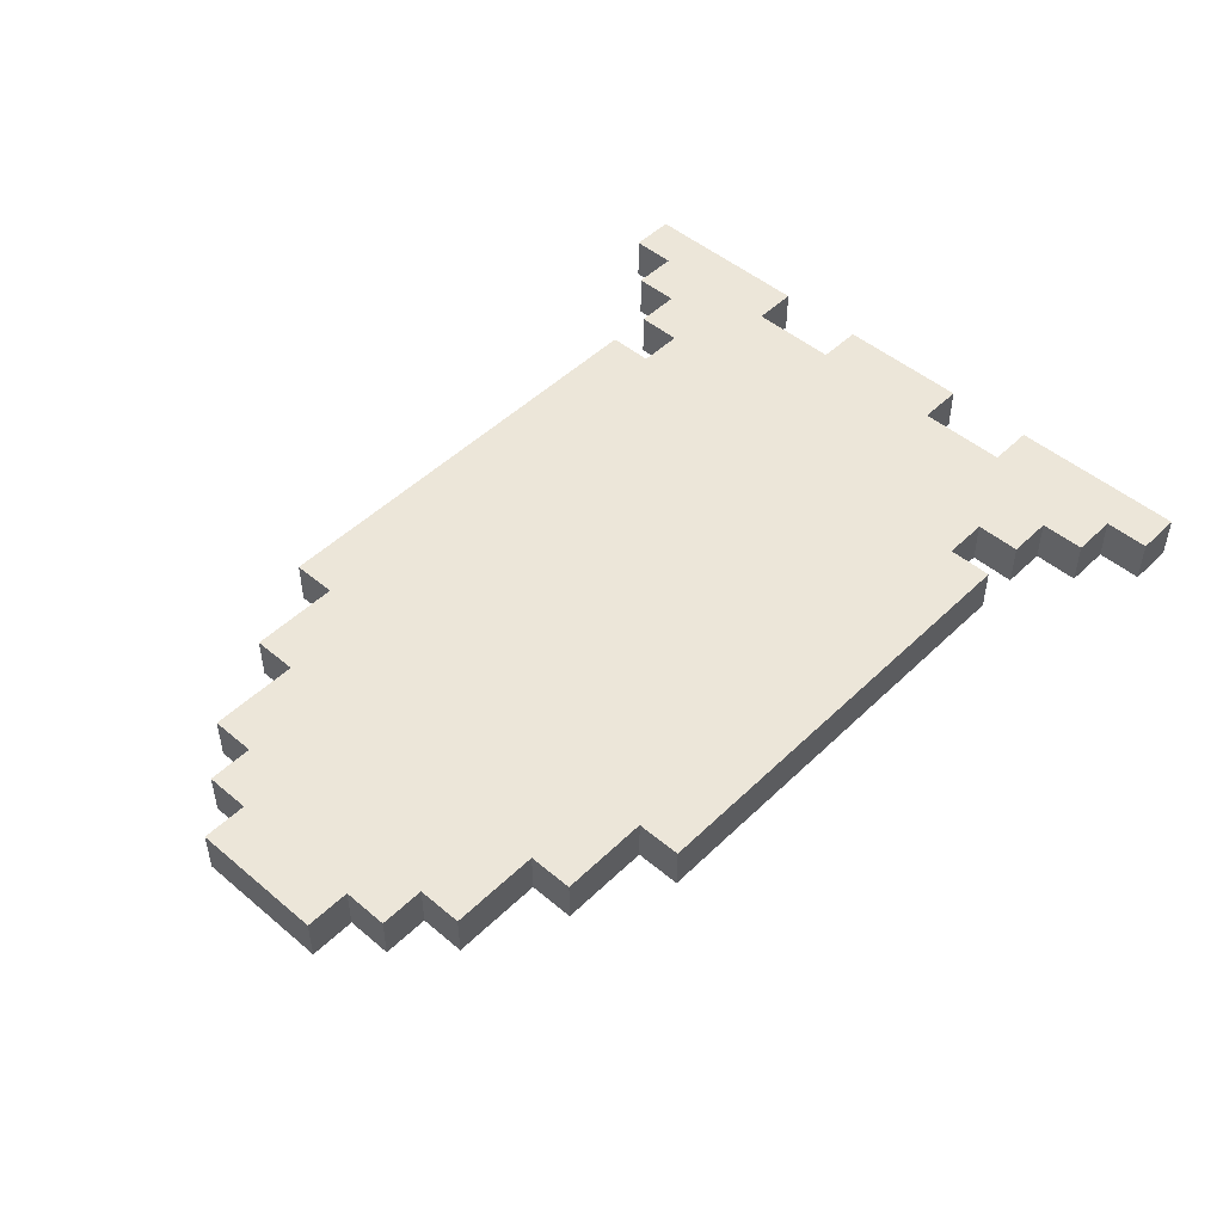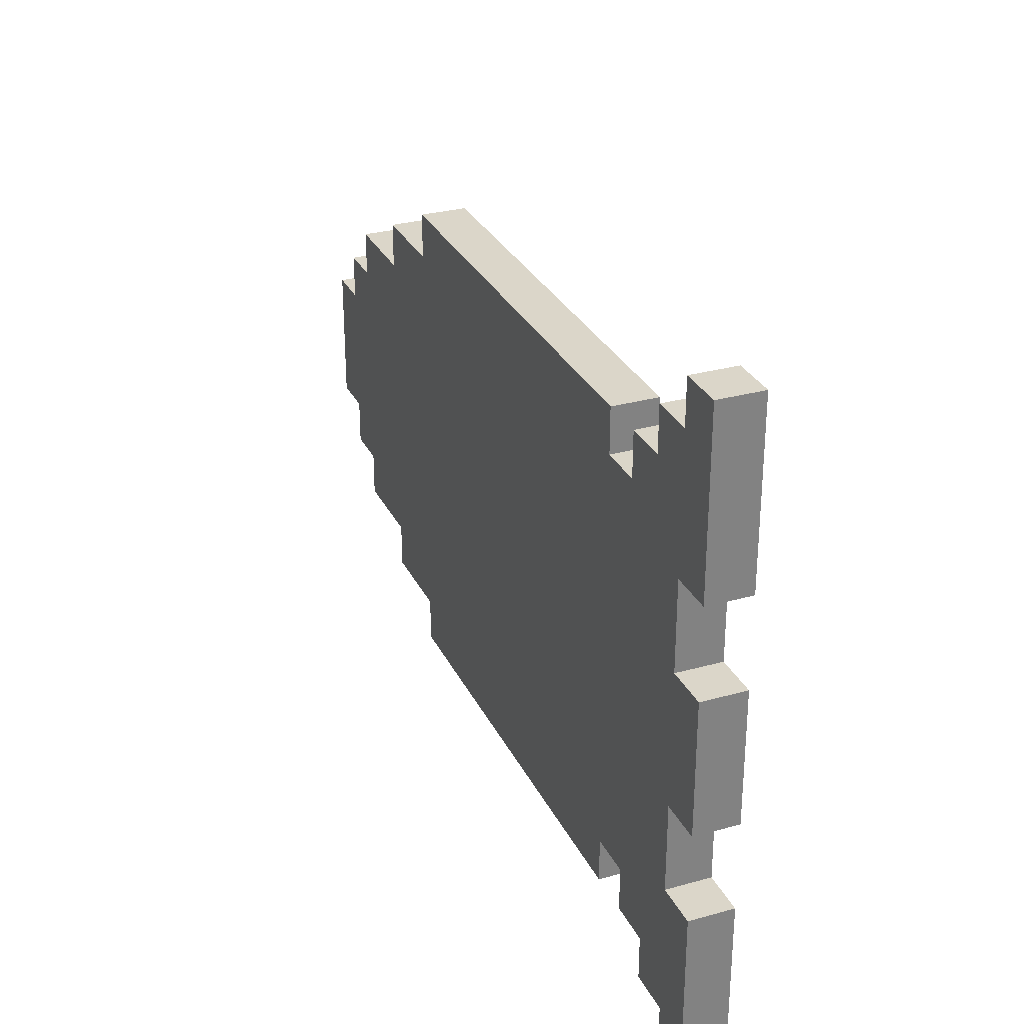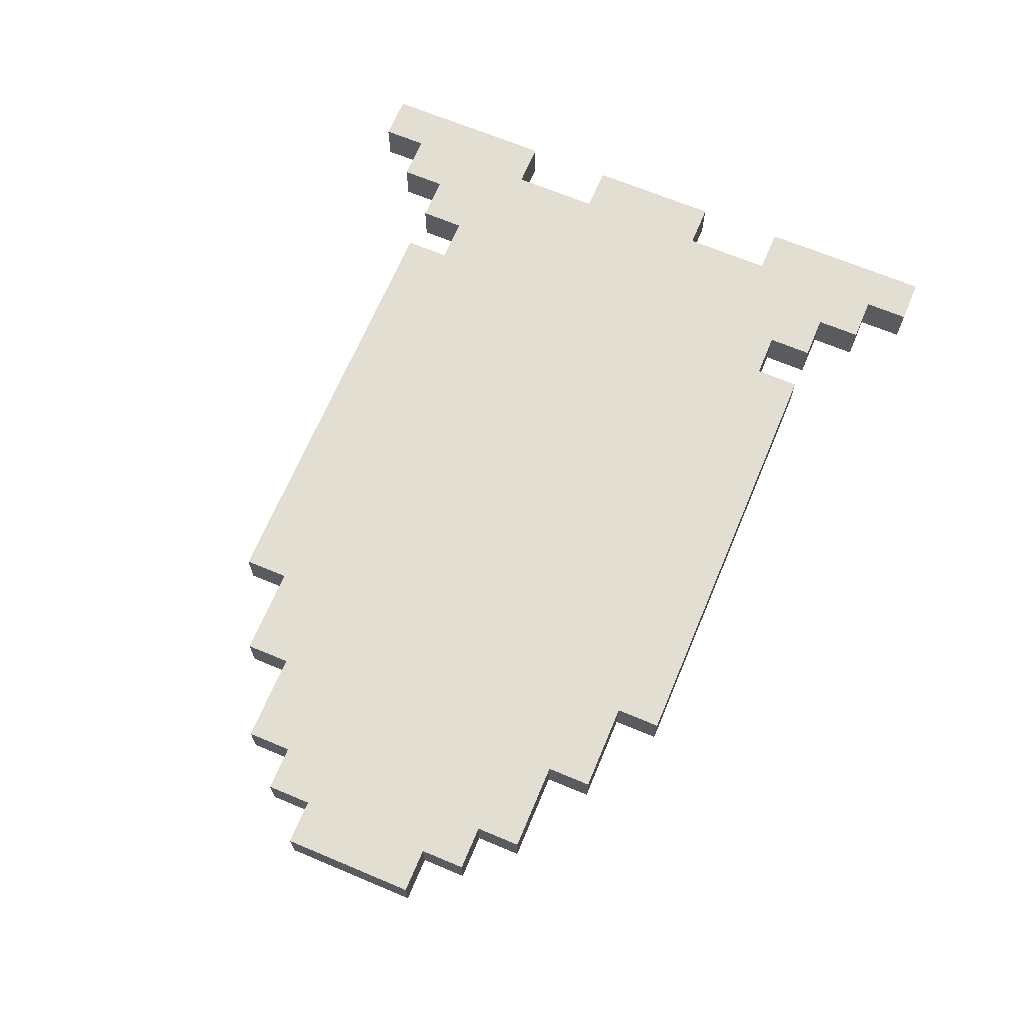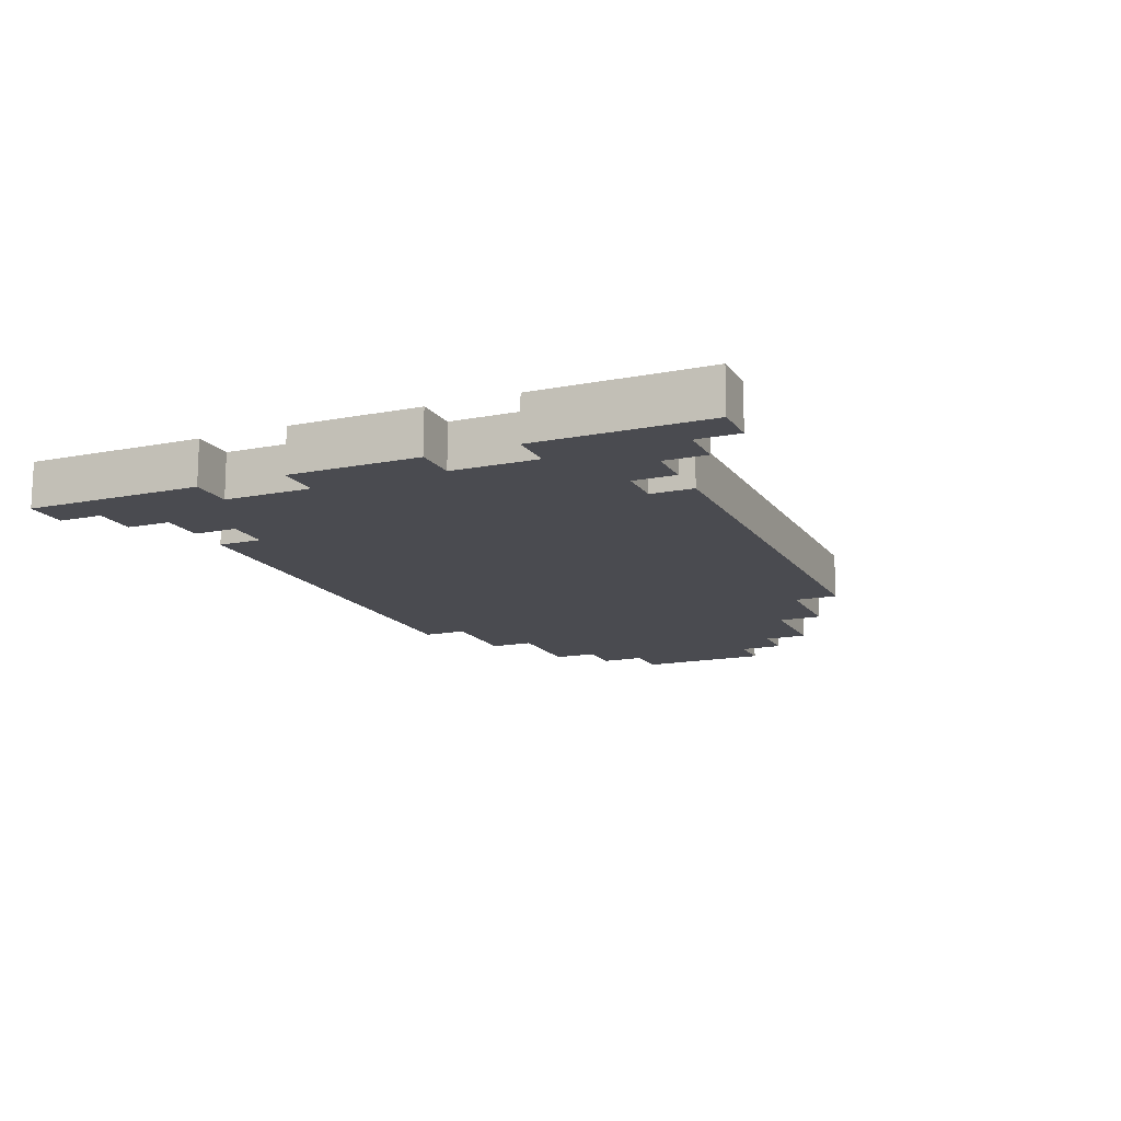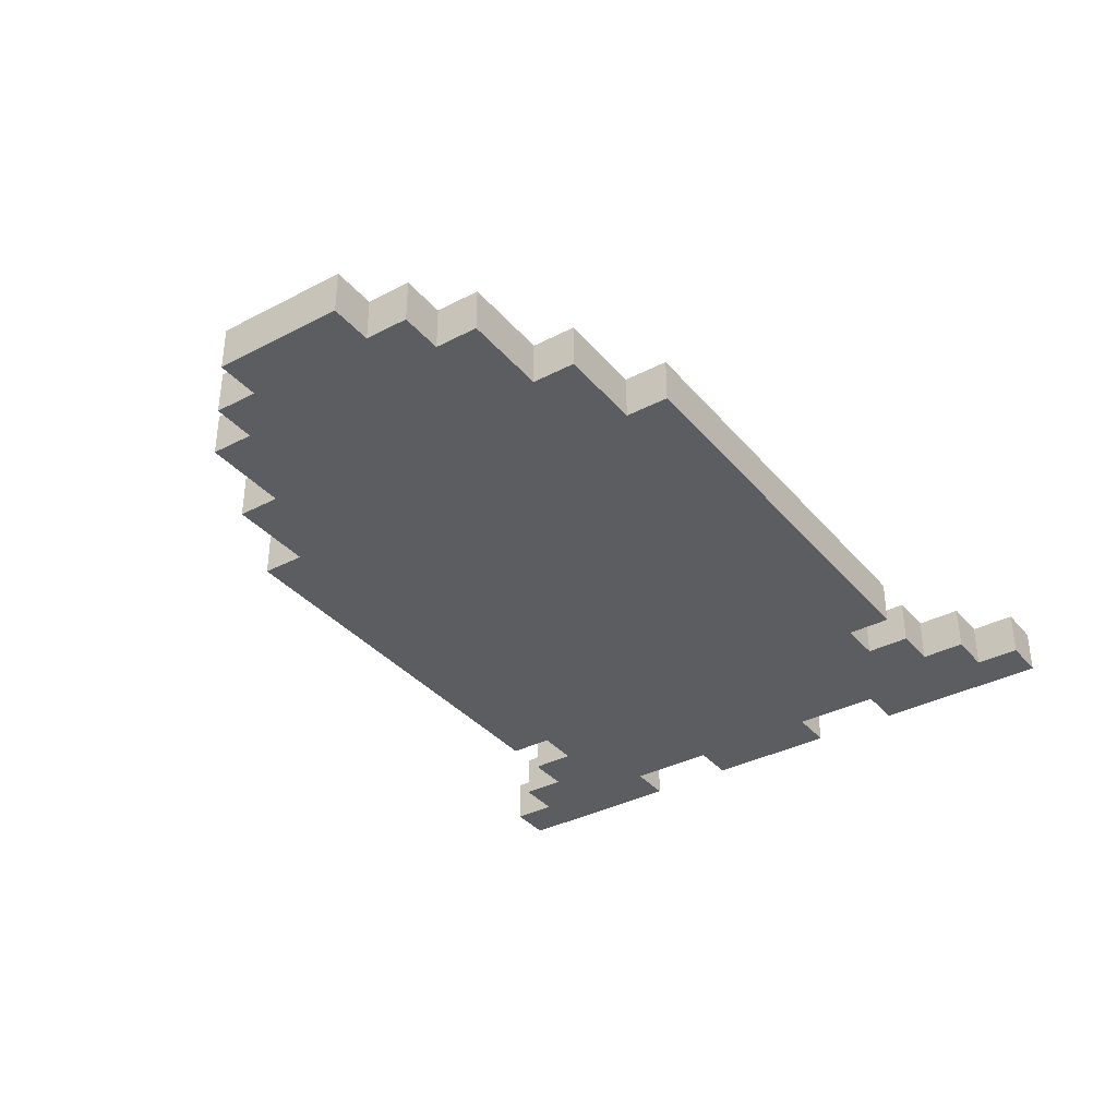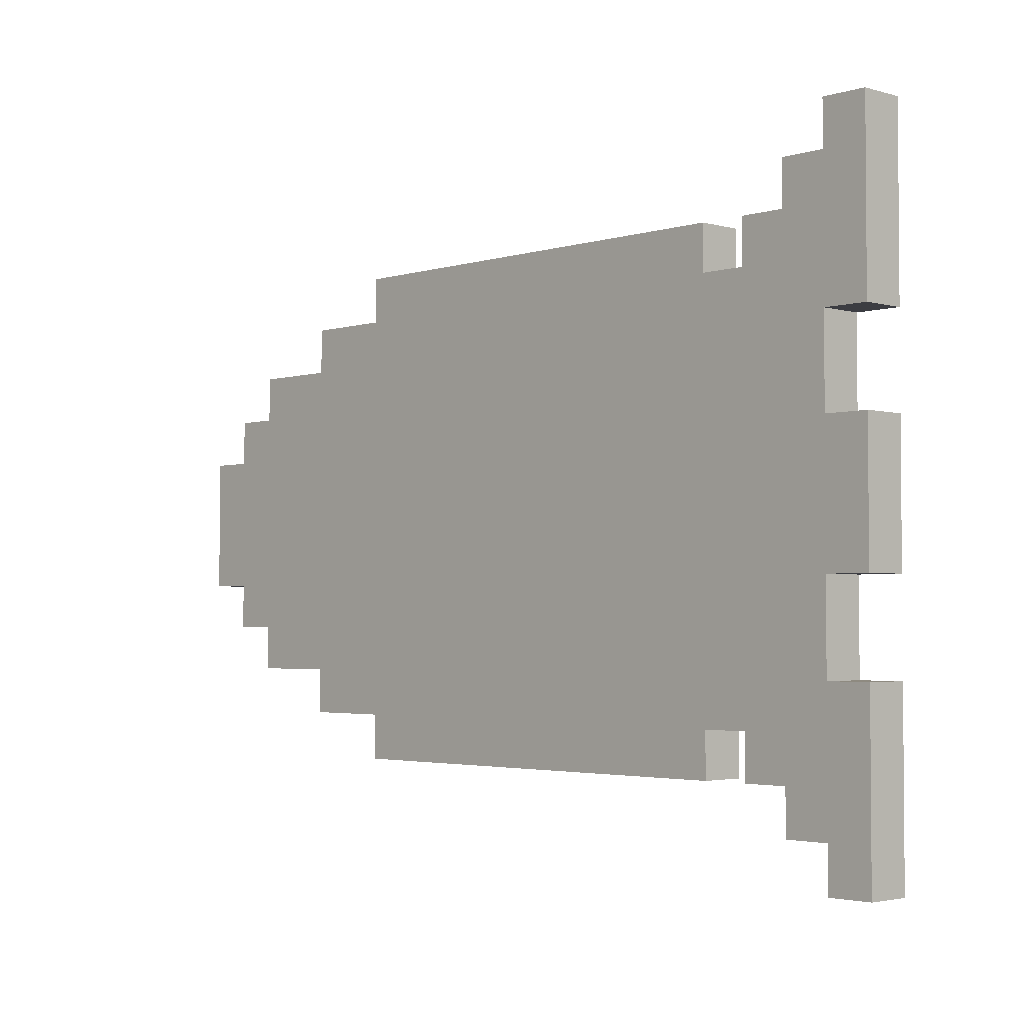
<metadata>
{"format":"obj","ext":"obj","renderer":"f3d","projection":"perspective","resolution":1024,"background":"white","views":[{"elev":48.8,"azim":133.1,"up":"+Z"},{"elev":29.7,"azim":-112.2,"up":"+Y"},{"elev":67.5,"azim":112.8,"up":"+Z"},{"elev":-14.4,"azim":-66.7,"up":"+Z"},{"elev":-35.8,"azim":124.5,"up":"+Z"},{"elev":-2.9,"azim":-133.7,"up":"+Y"}]}
</metadata>
<code>
o
v -10 7 1
v -10 3 1
v -10 1 1
v -10 -2 1
v -10 -4 1
v -10 -8 1
v -10 7 0
v -10 3 0
v -10 1 0
v -10 -2 0
v -10 -4 0
v -10 -8 0
v -9 3 1
v -9 1 1
v -9 -2 1
v -9 -4 1
v -9 3 0
v -9 1 0
v -9 -2 0
v -9 -4 0
v -6 5 1
v -6 4 1
v -6 -5 1
v -6 -6 1
v -6 5 0
v -6 4 0
v -6 -5 0
v -6 -6 0
v -9 7 1
v -9 6 1
v -9 -7 1
v -9 -8 1
v -9 7 0
v -9 6 0
v -9 -7 0
v -9 -8 0
v -8 6 1
v -8 5 1
v -8 -6 1
v -8 -7 1
v -8 6 0
v -8 5 0
v -8 -6 0
v -8 -7 0
v -7 5 1
v -7 4 1
v -7 -5 1
v -7 -6 1
v -7 5 0
v -7 4 0
v -7 -5 0
v -7 -6 0
v 4 5 1
v 4 4 1
v 4 -5 1
v 4 -6 1
v 4 5 0
v 4 4 0
v 4 -5 0
v 4 -6 0
v 6 4 1
v 6 3 1
v 6 -4 1
v 6 -5 1
v 6 4 0
v 6 3 0
v 6 -4 0
v 6 -5 0
v 8 3 1
v 8 2 1
v 8 -3 1
v 8 -4 1
v 8 3 0
v 8 2 0
v 8 -3 0
v 8 -4 0
v 9 2 1
v 9 1 1
v 9 -2 1
v 9 -3 1
v 9 2 0
v 9 1 0
v 9 -2 0
v 9 -3 0
v 10 1 1
v 10 -2 1
v 10 1 0
v 10 -2 0
v -10 7 1
v -10 7 0
v -9 7 1
v -9 7 0
v -9 6 1
v -9 6 0
v -8 6 1
v -8 6 0
v -8 5 1
v -8 5 0
v -7 5 1
v -7 5 0
v -6 5 1
v -6 5 0
v 4 5 1
v 4 5 0
v -7 4 1
v -7 4 0
v -6 4 1
v -6 4 0
v 4 4 1
v 4 4 0
v 6 4 1
v 6 4 0
v 6 3 1
v 6 3 0
v 8 3 1
v 8 3 0
v 8 2 1
v 8 2 0
v 9 2 1
v 9 2 0
v -10 1 1
v -10 1 0
v -9 1 1
v -9 1 0
v 9 1 1
v 9 1 0
v 10 1 1
v 10 1 0
v -10 -4 1
v -10 -4 0
v -9 -4 1
v -9 -4 0
v -10 3 1
v -10 3 0
v -9 3 1
v -9 3 0
v -10 -2 1
v -10 -2 0
v -9 -2 1
v -9 -2 0
v 9 -2 1
v 9 -2 0
v 10 -2 1
v 10 -2 0
v 8 -3 1
v 8 -3 0
v 9 -3 1
v 9 -3 0
v 6 -4 1
v 6 -4 0
v 8 -4 1
v 8 -4 0
v -7 -5 1
v -7 -5 0
v -6 -5 1
v -6 -5 0
v 4 -5 1
v 4 -5 0
v 6 -5 1
v 6 -5 0
v -8 -6 1
v -8 -6 0
v -7 -6 1
v -7 -6 0
v -6 -6 1
v -6 -6 0
v 4 -6 1
v 4 -6 0
v -9 -7 1
v -9 -7 0
v -8 -7 1
v -8 -7 0
v -10 -8 1
v -10 -8 0
v -9 -8 1
v -9 -8 0
v -10 7 1
v -9 7 1
v -9 6 1
v -8 6 1
v -8 5 1
v -7 5 1
v -6 5 1
v 4 5 1
v -7 4 1
v -6 4 1
v -5 4 1
v 3 4 1
v 4 4 1
v 6 4 1
v -10 3 1
v -9 3 1
v -6 3 1
v -5 3 1
v 3 3 1
v 4 3 1
v 6 3 1
v 8 3 1
v -7 2 1
v -6 2 1
v 4 2 1
v 5 2 1
v 7 2 1
v 8 2 1
v 9 2 1
v -10 1 1
v -9 1 1
v -8 1 1
v -7 1 1
v 5 1 1
v 7 1 1
v 9 1 1
v 10 1 1
v -9 0 1
v -8 0 1
v -9 -1 1
v -8 -1 1
v -10 -2 1
v -9 -2 1
v -8 -2 1
v -7 -2 1
v 5 -2 1
v 7 -2 1
v 9 -2 1
v 10 -2 1
v -7 -3 1
v -6 -3 1
v 4 -3 1
v 5 -3 1
v 7 -3 1
v 8 -3 1
v 9 -3 1
v -10 -4 1
v -9 -4 1
v -6 -4 1
v -5 -4 1
v 3 -4 1
v 4 -4 1
v 6 -4 1
v 8 -4 1
v -7 -5 1
v -6 -5 1
v -5 -5 1
v 3 -5 1
v 4 -5 1
v 6 -5 1
v -8 -6 1
v -7 -6 1
v -6 -6 1
v 4 -6 1
v -9 -7 1
v -8 -7 1
v -10 -8 1
v -9 -8 1
v -10 7 0
v -9 7 0
v -9 6 0
v -8 6 0
v -8 5 0
v -7 5 0
v -6 5 0
v 4 5 0
v -7 4 0
v -6 4 0
v -5 4 0
v 3 4 0
v 4 4 0
v 6 4 0
v -10 3 0
v -9 3 0
v -6 3 0
v -5 3 0
v 3 3 0
v 4 3 0
v 6 3 0
v 8 3 0
v -7 2 0
v -6 2 0
v 4 2 0
v 5 2 0
v 7 2 0
v 8 2 0
v 9 2 0
v -10 1 0
v -9 1 0
v -8 1 0
v -7 1 0
v 5 1 0
v 7 1 0
v 9 1 0
v 10 1 0
v -9 0 0
v -8 0 0
v -9 -1 0
v -8 -1 0
v -10 -2 0
v -9 -2 0
v -8 -2 0
v -7 -2 0
v 5 -2 0
v 7 -2 0
v 9 -2 0
v 10 -2 0
v -7 -3 0
v -6 -3 0
v 4 -3 0
v 5 -3 0
v 7 -3 0
v 8 -3 0
v 9 -3 0
v -10 -4 0
v -9 -4 0
v -6 -4 0
v -5 -4 0
v 3 -4 0
v 4 -4 0
v 6 -4 0
v 8 -4 0
v -7 -5 0
v -6 -5 0
v -5 -5 0
v 3 -5 0
v 4 -5 0
v 6 -5 0
v -8 -6 0
v -7 -6 0
v -6 -6 0
v 4 -6 0
v -9 -7 0
v -8 -7 0
v -10 -8 0
v -9 -8 0
f 7 2 1
f 8 2 7
f 9 4 3
f 10 4 9
f 11 6 5
f 12 6 11
f 17 14 13
f 18 14 17
f 19 16 15
f 20 16 19
f 25 22 21
f 26 22 25
f 27 24 23
f 28 24 27
f 29 30 33
f 33 30 34
f 31 32 35
f 35 32 36
f 37 38 41
f 41 38 42
f 39 40 43
f 43 40 44
f 45 46 49
f 49 46 50
f 47 48 51
f 51 48 52
f 53 54 57
f 57 54 58
f 55 56 59
f 59 56 60
f 61 62 65
f 65 62 66
f 63 64 67
f 67 64 68
f 69 70 73
f 73 70 74
f 71 72 75
f 75 72 76
f 77 78 81
f 81 78 82
f 79 80 83
f 83 80 84
f 85 86 87
f 87 86 88
f 91 90 89
f 92 90 91
f 95 94 93
f 96 94 95
f 99 98 97
f 100 98 99
f 103 102 101
f 104 102 103
f 107 106 105
f 108 106 107
f 111 110 109
f 112 110 111
f 115 114 113
f 116 114 115
f 119 118 117
f 120 118 119
f 123 122 121
f 124 122 123
f 127 126 125
f 128 126 127
f 131 130 129
f 132 130 131
f 133 134 135
f 135 134 136
f 137 138 139
f 139 138 140
f 141 142 143
f 143 142 144
f 145 146 147
f 147 146 148
f 149 150 151
f 151 150 152
f 153 154 155
f 155 154 156
f 157 158 159
f 159 158 160
f 161 162 163
f 163 162 164
f 165 166 167
f 167 166 168
f 169 170 171
f 171 170 172
f 173 174 175
f 175 174 176
f 179 178 177
f 181 180 179
f 185 182 181
f 186 184 183
f 187 184 186
f 188 184 187
f 189 184 188
f 191 179 177
f 191 181 179
f 191 185 181
f 191 186 185
f 191 187 186
f 192 187 191
f 193 187 192
f 194 188 187
f 194 187 193
f 195 190 189
f 195 188 194
f 195 189 188
f 196 190 195
f 197 190 196
f 199 193 192
f 200 194 193
f 200 193 199
f 200 195 194
f 200 196 195
f 201 198 197
f 201 196 200
f 201 197 196
f 202 198 201
f 203 198 202
f 204 198 203
f 207 199 192
f 208 199 207
f 209 200 199
f 209 199 208
f 209 201 200
f 209 202 201
f 210 203 202
f 210 202 209
f 211 205 204
f 211 203 210
f 211 204 203
f 212 205 211
f 214 208 207
f 214 207 206
f 215 210 209
f 215 208 214
f 215 209 208
f 215 211 210
f 216 214 206
f 216 215 214
f 217 211 215
f 217 215 216
f 218 216 206
f 218 217 216
f 219 217 218
f 220 211 217
f 220 217 219
f 221 211 220
f 222 211 221
f 223 213 212
f 223 211 222
f 223 212 211
f 224 213 223
f 225 213 224
f 226 222 221
f 226 221 220
f 226 220 219
f 227 222 226
f 228 222 227
f 229 223 222
f 229 222 228
f 230 224 223
f 230 223 229
f 231 224 230
f 232 224 231
f 234 226 219
f 234 227 226
f 235 228 227
f 235 227 234
f 236 228 235
f 237 228 236
f 238 229 228
f 238 228 237
f 238 231 230
f 238 230 229
f 239 231 238
f 240 231 239
f 241 234 233
f 241 236 235
f 241 235 234
f 242 236 241
f 243 237 236
f 243 236 242
f 244 239 238
f 244 237 243
f 244 238 237
f 245 239 244
f 246 239 245
f 247 241 233
f 248 241 247
f 249 243 242
f 249 245 244
f 249 244 243
f 250 245 249
f 251 247 233
f 252 247 251
f 253 251 233
f 254 251 253
f 255 256 257
f 257 258 259
f 259 260 263
f 261 262 264
f 264 262 265
f 265 262 266
f 266 262 267
f 255 257 269
f 257 259 269
f 259 263 269
f 263 264 269
f 264 265 269
f 269 265 270
f 270 265 271
f 265 266 272
f 271 265 272
f 267 268 273
f 272 266 273
f 266 267 273
f 273 268 274
f 274 268 275
f 270 271 277
f 271 272 278
f 277 271 278
f 272 273 278
f 273 274 278
f 275 276 279
f 278 274 279
f 274 275 279
f 279 276 280
f 280 276 281
f 281 276 282
f 270 277 285
f 285 277 286
f 277 278 287
f 286 277 287
f 278 279 287
f 279 280 287
f 280 281 288
f 287 280 288
f 282 283 289
f 288 281 289
f 281 282 289
f 289 283 290
f 285 286 292
f 284 285 292
f 287 288 293
f 292 286 293
f 286 287 293
f 288 289 293
f 284 292 294
f 292 293 294
f 293 289 295
f 294 293 295
f 284 294 296
f 294 295 296
f 296 295 297
f 295 289 298
f 297 295 298
f 298 289 299
f 299 289 300
f 290 291 301
f 300 289 301
f 289 290 301
f 301 291 302
f 302 291 303
f 299 300 304
f 298 299 304
f 297 298 304
f 304 300 305
f 305 300 306
f 300 301 307
f 306 300 307
f 301 302 308
f 307 301 308
f 308 302 309
f 309 302 310
f 297 304 312
f 304 305 312
f 305 306 313
f 312 305 313
f 313 306 314
f 314 306 315
f 306 307 316
f 315 306 316
f 308 309 316
f 307 308 316
f 316 309 317
f 317 309 318
f 311 312 319
f 313 314 319
f 312 313 319
f 319 314 320
f 314 315 321
f 320 314 321
f 316 317 322
f 321 315 322
f 315 316 322
f 322 317 323
f 323 317 324
f 311 319 325
f 325 319 326
f 320 321 327
f 322 323 327
f 321 322 327
f 327 323 328
f 311 325 329
f 329 325 330
f 311 329 331
f 331 329 332

</code>
